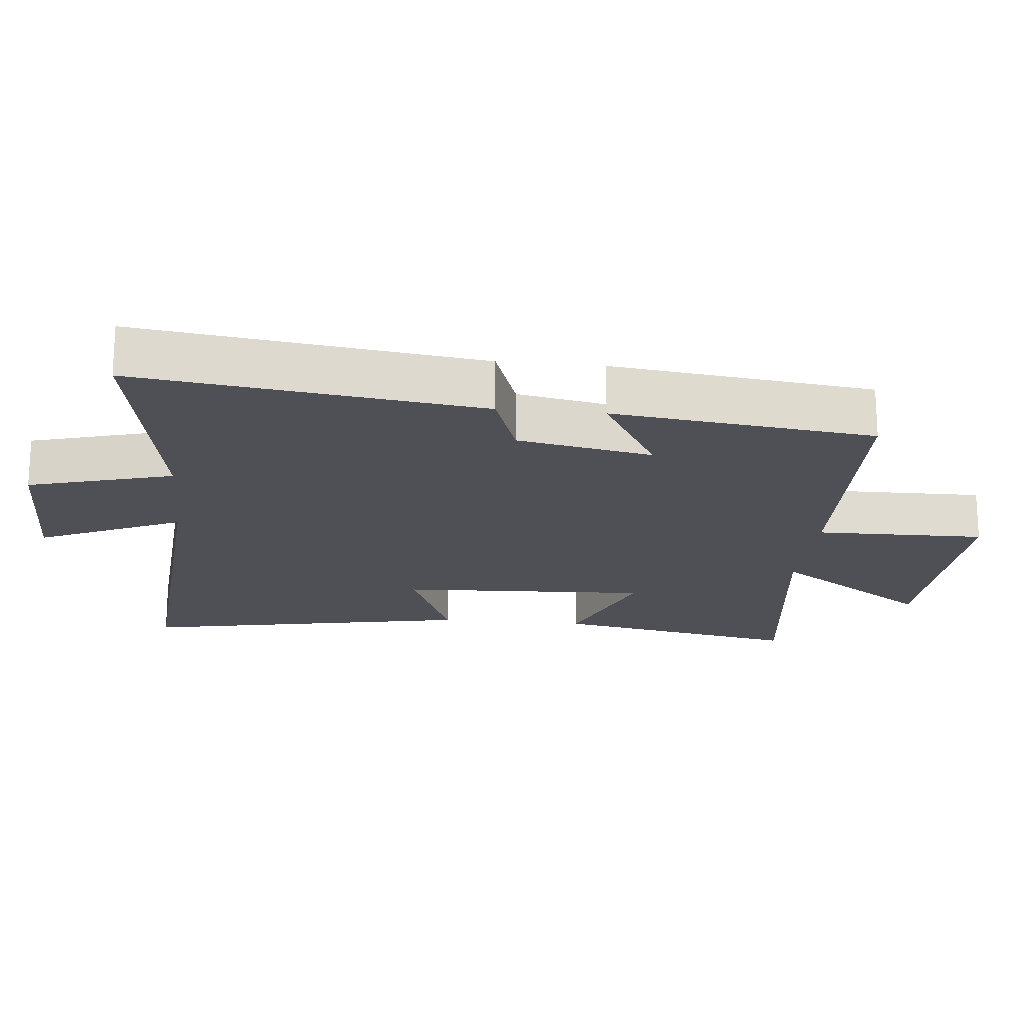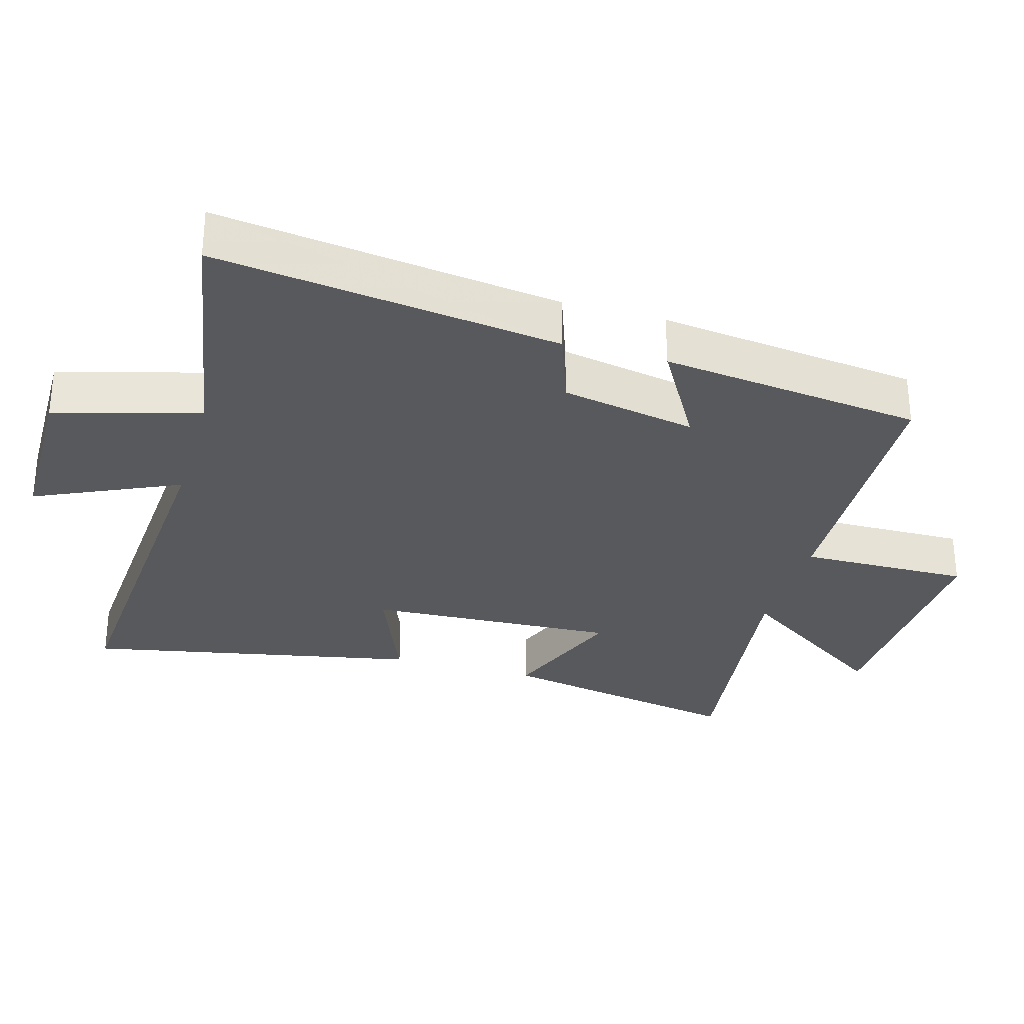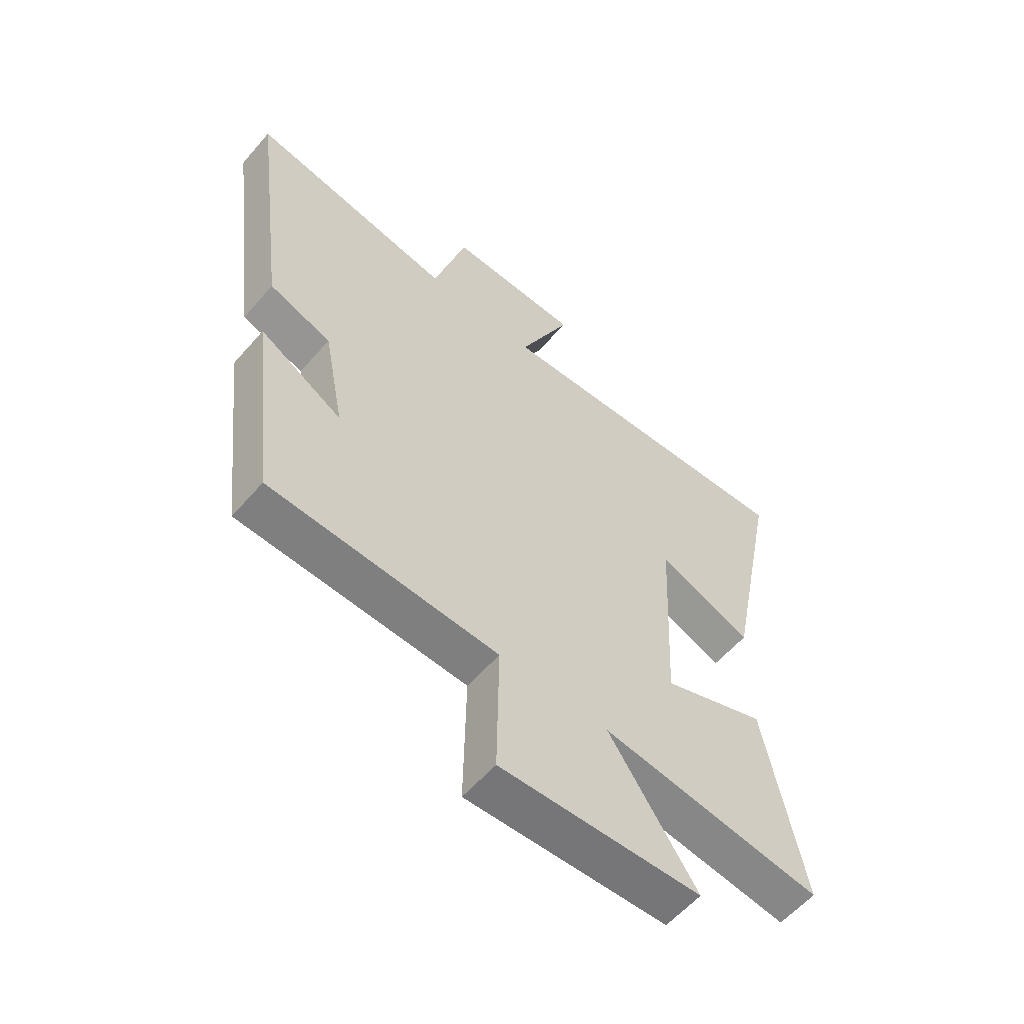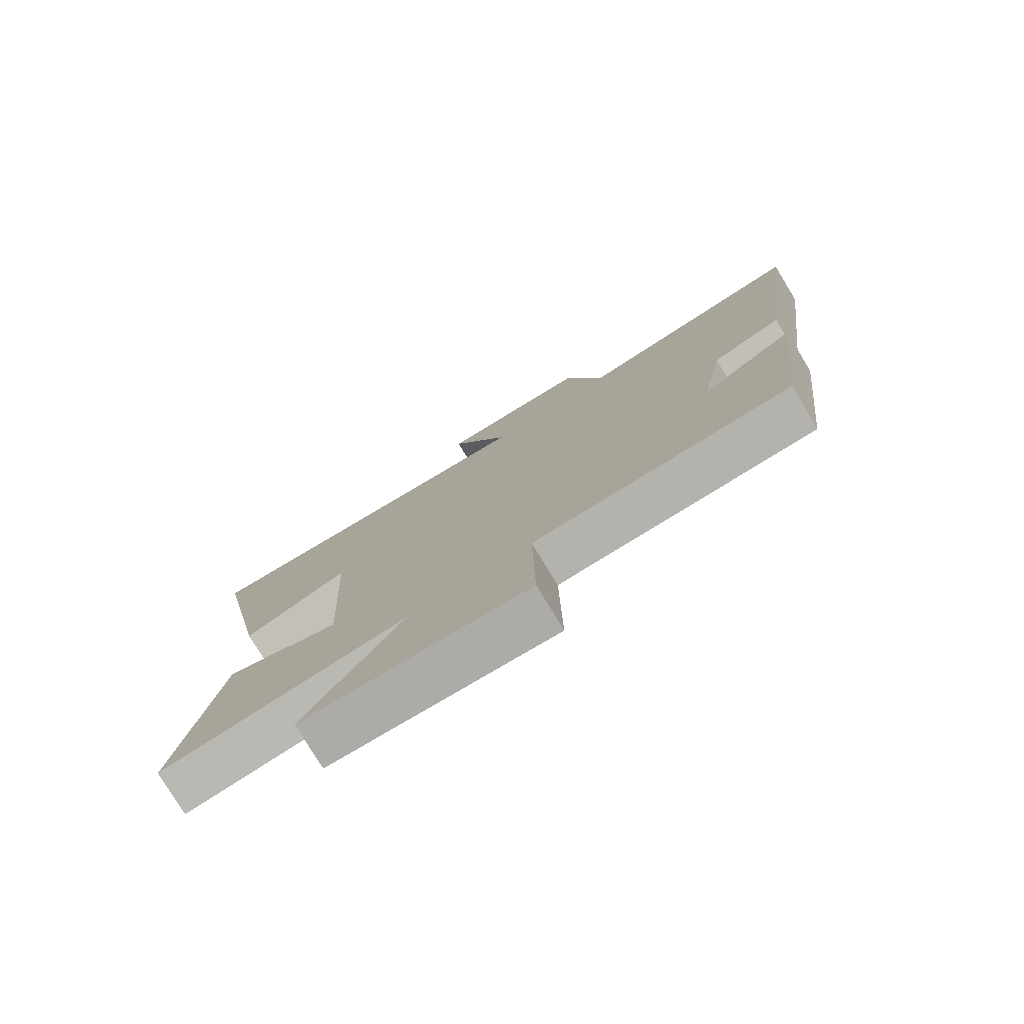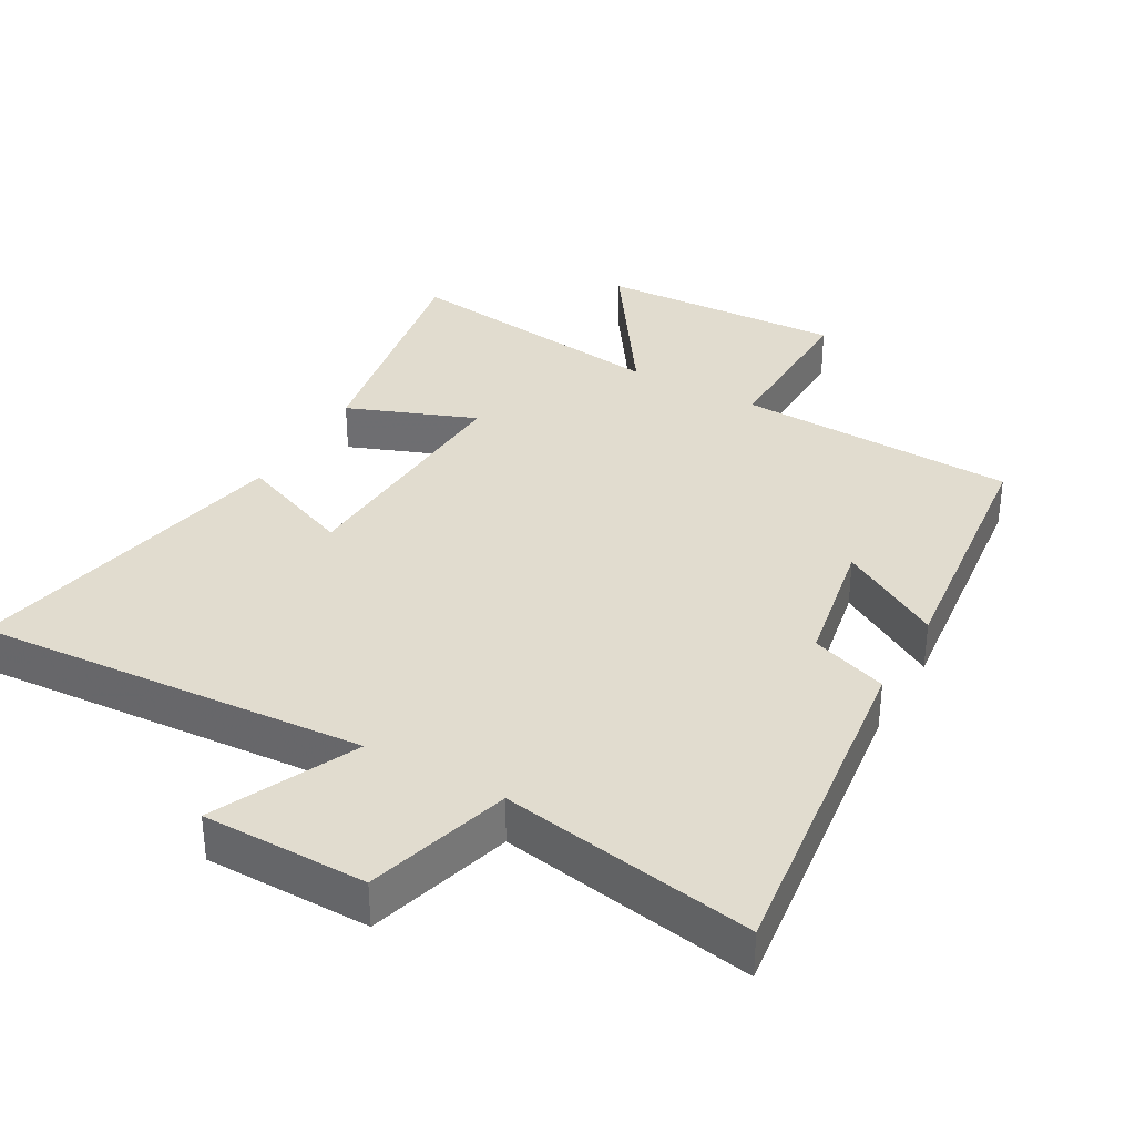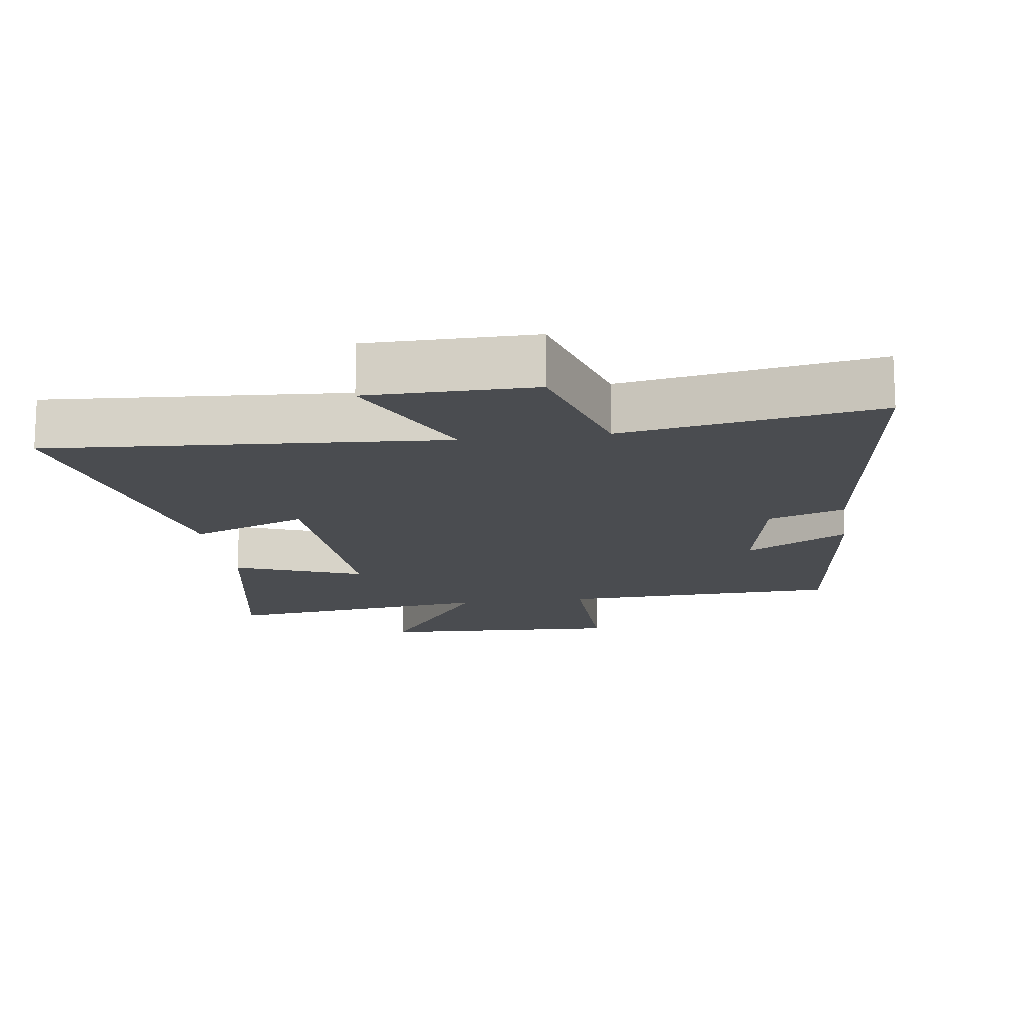
<metadata>
{"format":"obj","ext":"obj","renderer":"f3d","projection":"perspective","resolution":1024,"background":"white","views":[{"elev":-19.3,"azim":84.1,"up":"+Y"},{"elev":-30.2,"azim":74.0,"up":"+Y"},{"elev":-58.4,"azim":139.5,"up":"+Z"},{"elev":-78.1,"azim":31.3,"up":"+Z"},{"elev":34.4,"azim":29.6,"up":"+Y"},{"elev":-14.8,"azim":8.0,"up":"+Y"}]}
</metadata>
<code>
v 0.454 0.07 -0.483
v 0.037 0.07 -0.5
v 0.041 0.07 -0.752
v -0.325 0.07 -0.736
v -0.165 0.07 -0.5
v -0.57 0.07 -0.553
v -0.5 0.07 -0.183
v -0.309 0.07 -0.257
v -0.327 0.07 0.115
v -0.5 0.07 0.045
v -0.598 0.07 0.54
v -0.017 0.07 0.5
v -0.114 0.07 0.712
v 0.13 0.07 0.714
v 0.191 0.07 0.5
v 0.566 0.07 0.565
v 0.5 0.07 0.057
v 0.386 0.07 0.017
v 0.348 0.07 -0.183
v 0.5 0.07 -0.095
v 0.454 0 -0.483
v 0.037 0 -0.5
v 0.041 0 -0.752
v -0.325 0 -0.736
v -0.165 0 -0.5
v -0.57 0 -0.553
v -0.5 0 -0.183
v -0.309 0 -0.257
v -0.327 0 0.115
v -0.5 0 0.045
v -0.598 0 0.54
v -0.017 0 0.5
v -0.114 0 0.712
v 0.13 0 0.714
v 0.191 0 0.5
v 0.566 0 0.565
v 0.5 0 0.057
v 0.386 0 0.017
v 0.348 0 -0.183
v 0.5 0 -0.095
f 19 20 1 2
f 18 19 2
f 15 16 17 18
f 15 18 2
f 12 13 14 15
f 12 15 2
f 9 10 11 12
f 12 2 3
f 9 12 3
f 8 9 3
f 5 6 7 8
f 5 8 3
f 3 4 5
f 22 21 40 39
f 22 39 38
f 38 37 36 35
f 22 38 35
f 35 34 33 32
f 22 35 32
f 32 31 30 29
f 23 22 32
f 23 32 29
f 23 29 28
f 28 27 26 25
f 23 28 25
f 25 24 23
f 1 21 22 2
f 2 22 23 3
f 3 23 24 4
f 4 24 25 5
f 5 25 26 6
f 6 26 27 7
f 7 27 28 8
f 8 28 29 9
f 9 29 30 10
f 10 30 31 11
f 11 31 32 12
f 12 32 33 13
f 13 33 34 14
f 14 34 35 15
f 15 35 36 16
f 16 36 37 17
f 17 37 38 18
f 18 38 39 19
f 19 39 40 20
f 20 40 21 1

</code>
